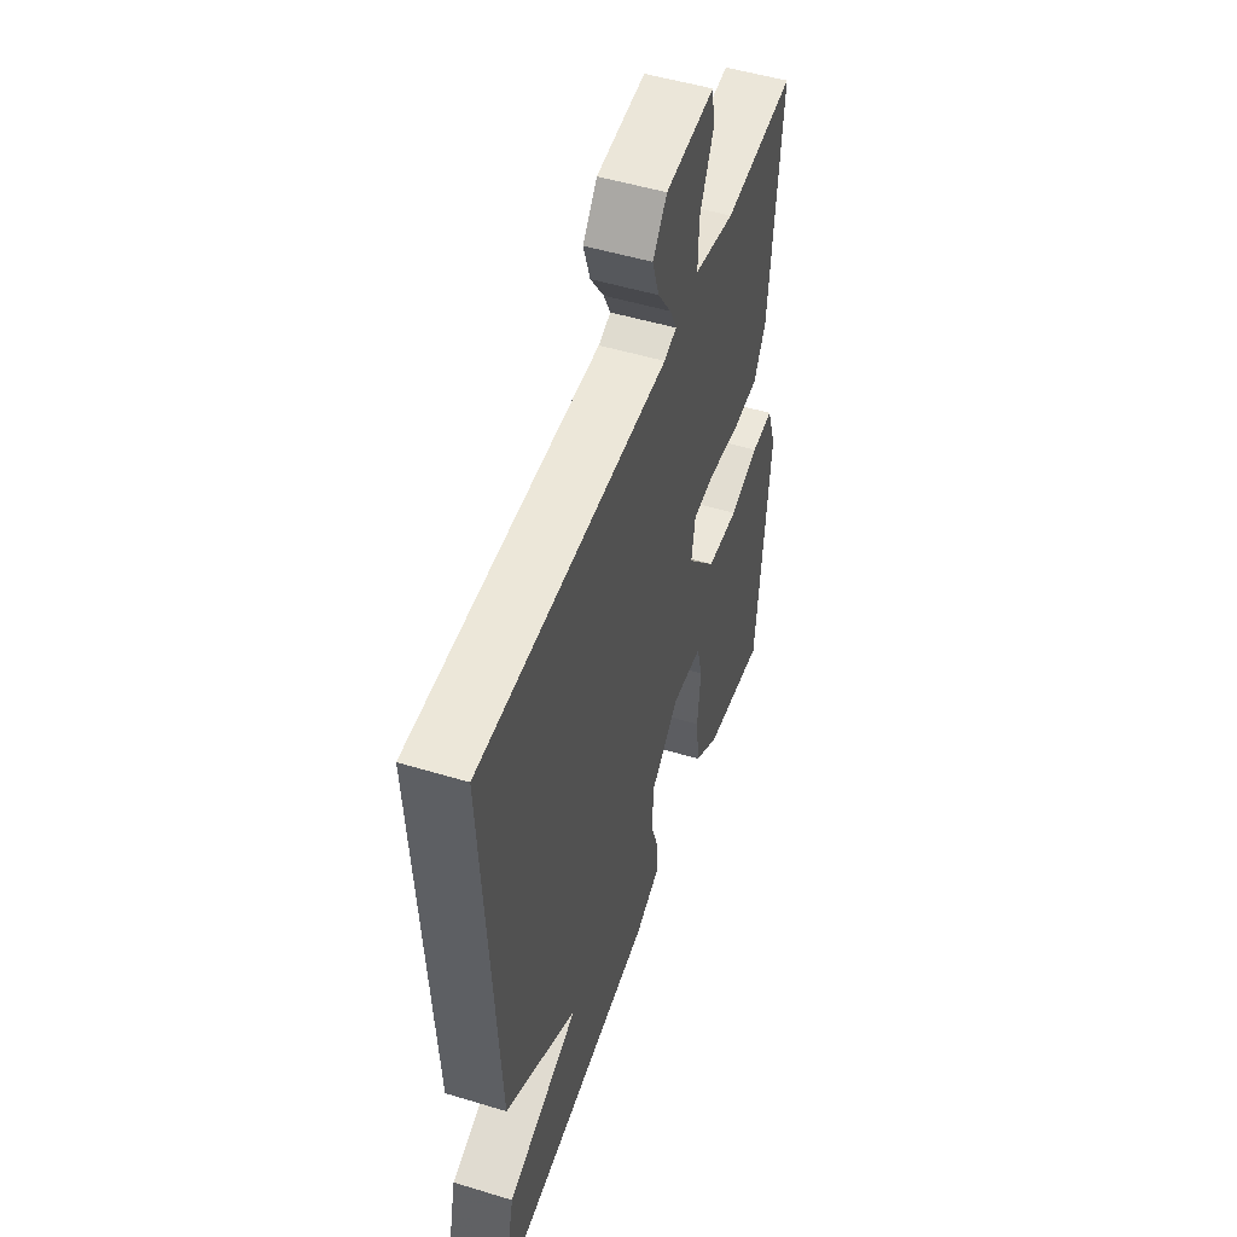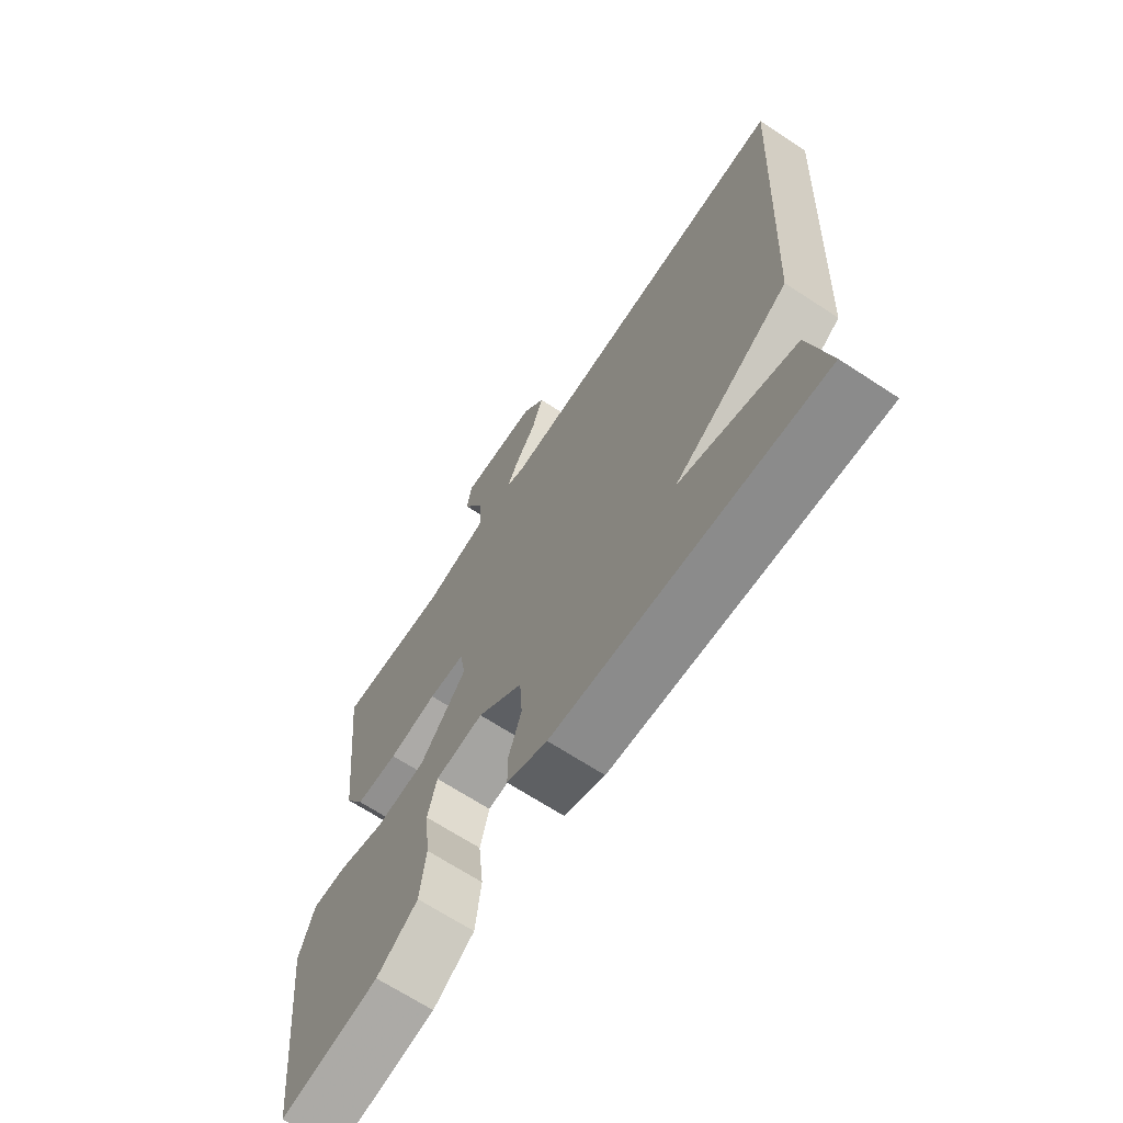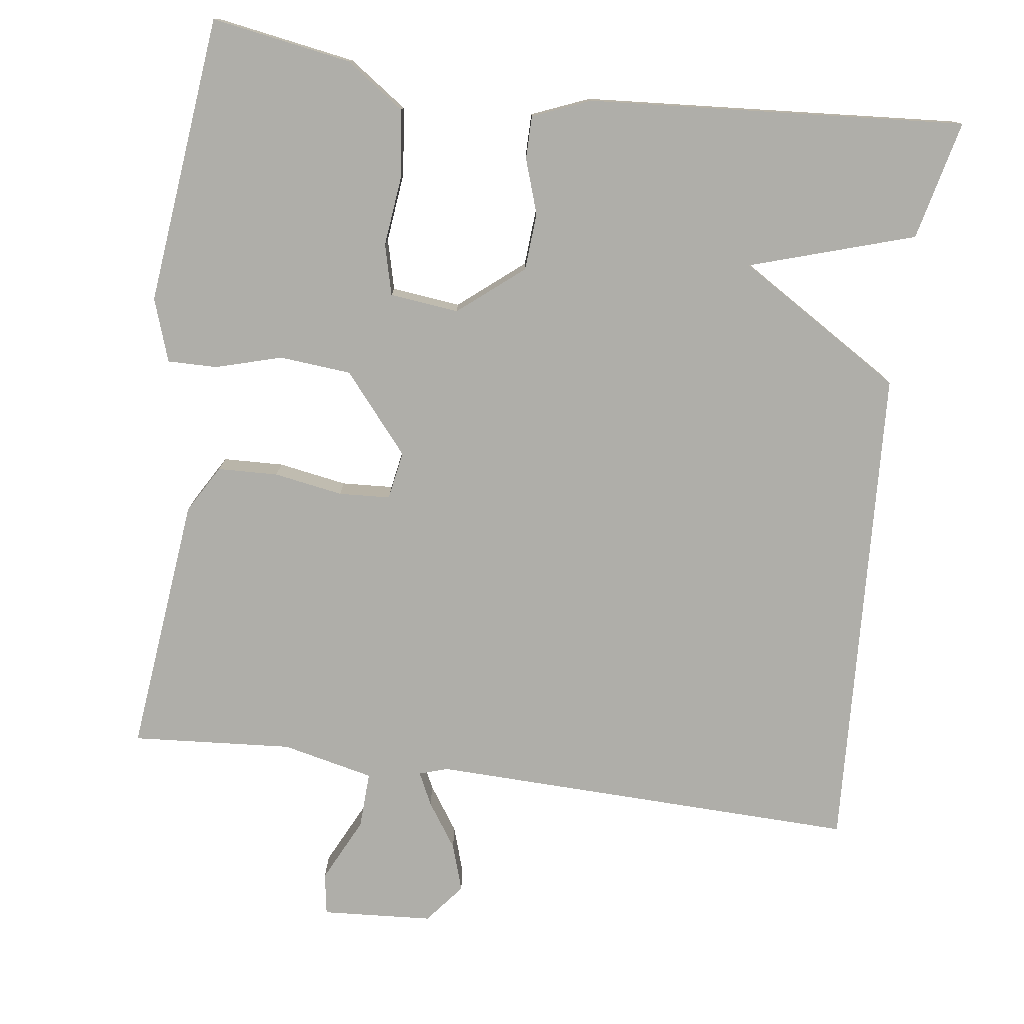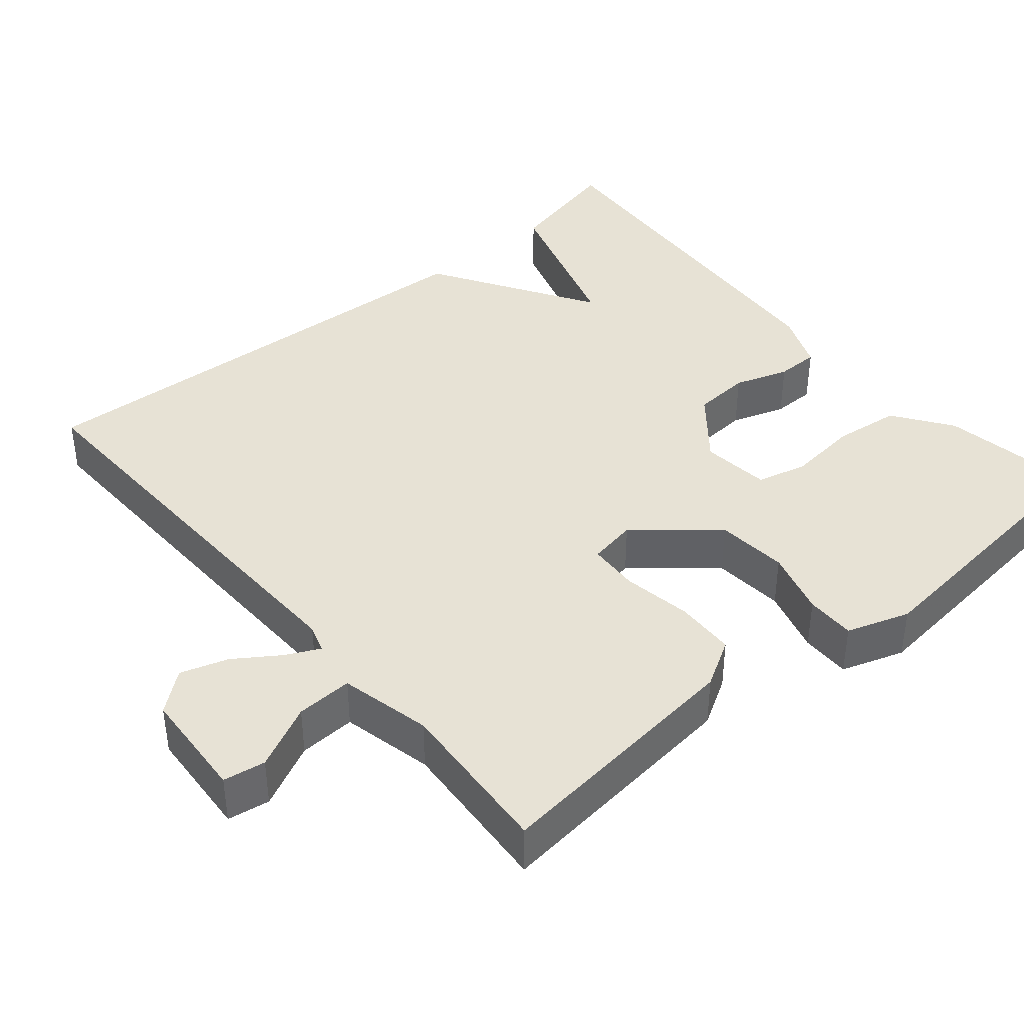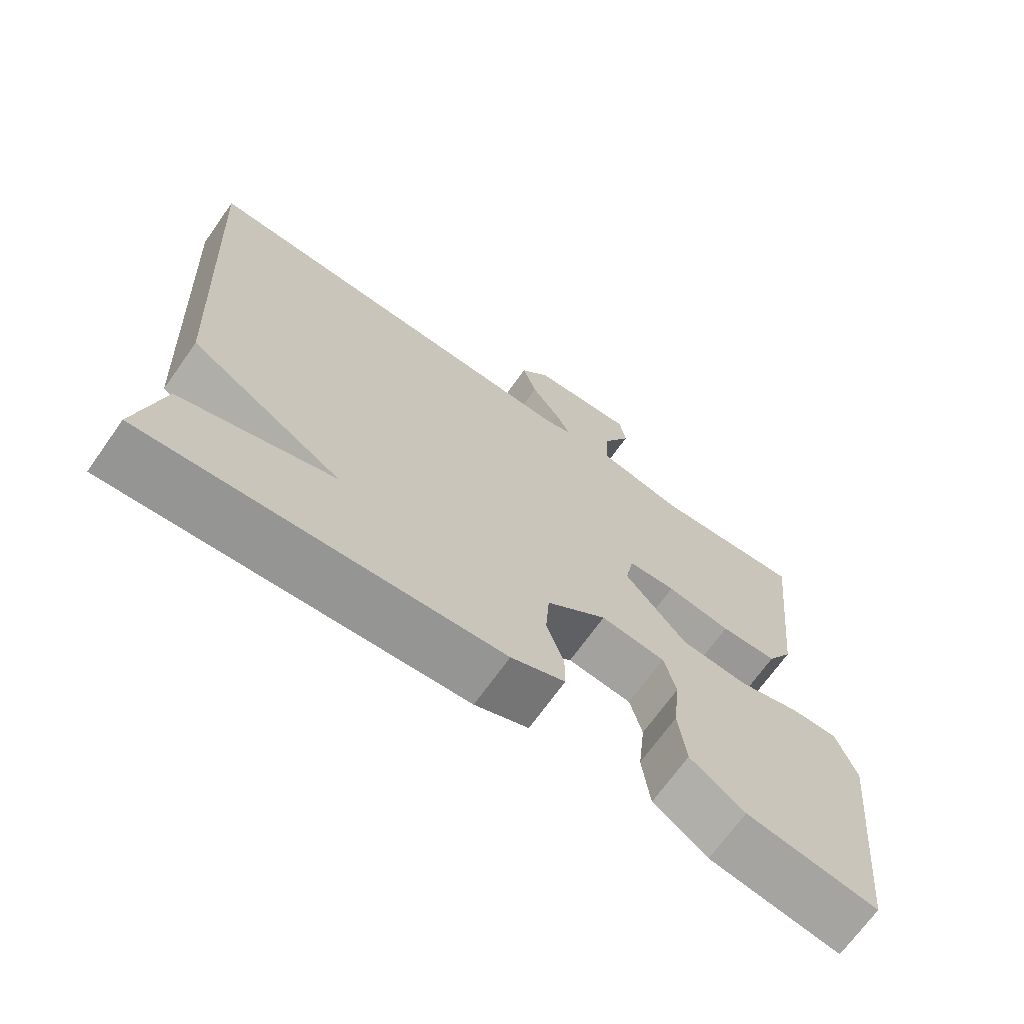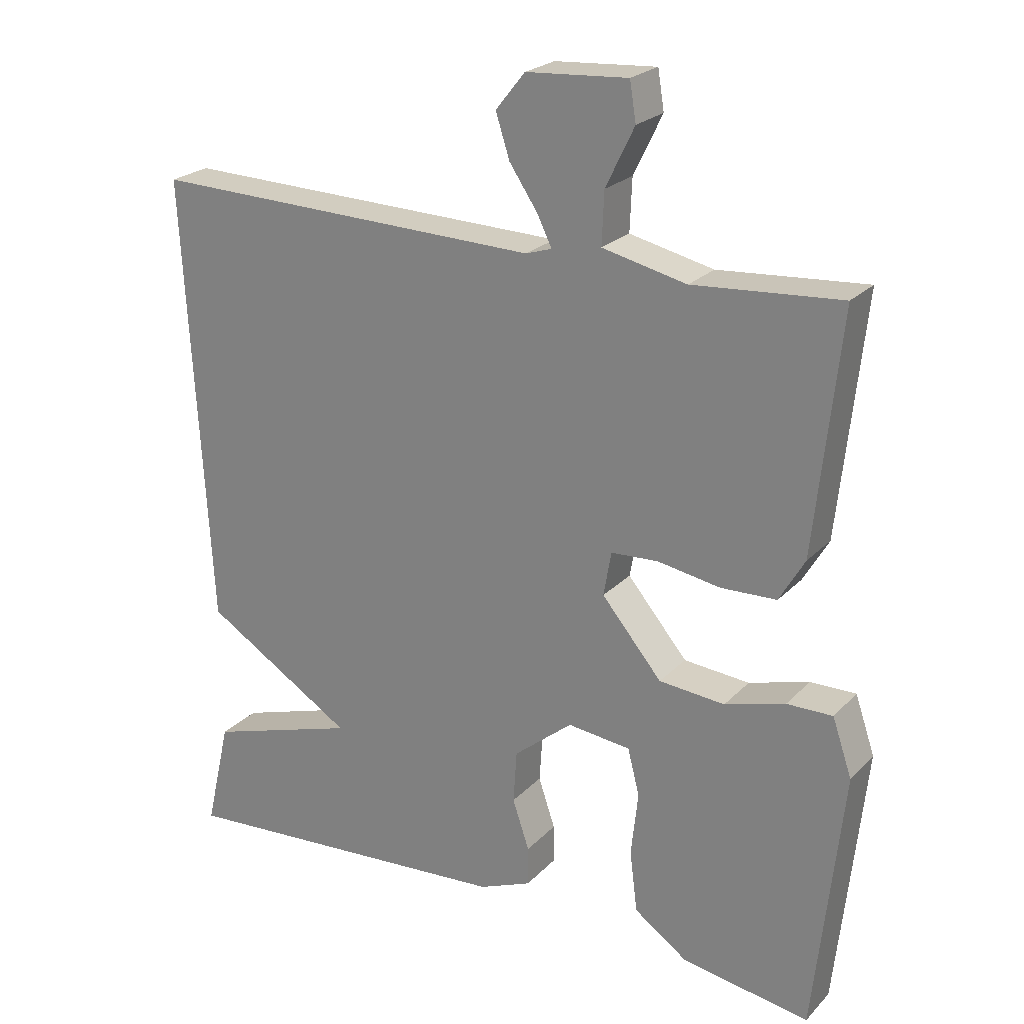
<metadata>
{"format":"obj","ext":"obj","renderer":"f3d","projection":"perspective","resolution":1024,"background":"white","views":[{"elev":50.7,"azim":-71.6,"up":"+Z"},{"elev":-67.7,"azim":-123.3,"up":"+Z"},{"elev":-77.5,"azim":172.2,"up":"+Y"},{"elev":40.5,"azim":49.7,"up":"+Y"},{"elev":-69.6,"azim":-35.4,"up":"+Z"},{"elev":23.4,"azim":31.7,"up":"+Z"}]}
</metadata>
<code>
v -0.5 0.07 0.5
v 0.062 0.07 0.486
v 0.099 0.07 0.498
v 0.078 0.07 0.541
v 0.038 0.07 0.6
v 0.018 0.07 0.662
v 0.06 0.07 0.714
v 0.205 0.07 0.724
v 0.214 0.07 0.669
v 0.173 0.07 0.585
v 0.17 0.07 0.511
v 0.29 0.07 0.484
v 0.5 0.07 0.5
v 0.464 0.07 0.161
v 0.428 0.07 0.099
v 0.349 0.07 0.096
v 0.259 0.07 0.111
v 0.192 0.07 0.107
v 0.181 0.07 0.044
v 0.267 0.07 -0.058
v 0.361 0.07 -0.066
v 0.447 0.07 -0.041
v 0.512 0.07 -0.04
v 0.54 0.07 -0.122
v 0.5 0.07 -0.5
v 0.317 0.07 -0.47
v 0.241 0.07 -0.417
v 0.23 0.07 -0.329
v 0.24 0.07 -0.237
v 0.223 0.07 -0.171
v 0.133 0.07 -0.161
v 0.049 0.07 -0.23
v 0.044 0.07 -0.305
v 0.068 0.07 -0.376
v 0.068 0.07 -0.432
v -0.007 0.07 -0.463
v -0.5 0.07 -0.5
v -0.464 0.07 -0.344
v -0.249 0.07 -0.276
v -0.464 0.07 -0.144
v -0.5 0 0.5
v 0.062 0 0.486
v 0.099 0 0.498
v 0.078 0 0.541
v 0.038 0 0.6
v 0.018 0 0.662
v 0.06 0 0.714
v 0.205 0 0.724
v 0.214 0 0.669
v 0.173 0 0.585
v 0.17 0 0.511
v 0.29 0 0.484
v 0.5 0 0.5
v 0.464 0 0.161
v 0.428 0 0.099
v 0.349 0 0.096
v 0.259 0 0.111
v 0.192 0 0.107
v 0.181 0 0.044
v 0.267 0 -0.058
v 0.361 0 -0.066
v 0.447 0 -0.041
v 0.512 0 -0.04
v 0.54 0 -0.122
v 0.5 0 -0.5
v 0.317 0 -0.47
v 0.241 0 -0.417
v 0.23 0 -0.329
v 0.24 0 -0.237
v 0.223 0 -0.171
v 0.133 0 -0.161
v 0.049 0 -0.23
v 0.044 0 -0.305
v 0.068 0 -0.376
v 0.068 0 -0.432
v -0.007 0 -0.463
v -0.5 0 -0.5
v -0.464 0 -0.344
v -0.249 0 -0.276
v -0.464 0 -0.144
f 39 40 1 2
f 37 38 39
f 36 37 39
f 35 36 39
f 34 35 39
f 33 34 39
f 32 33 39 2
f 31 32 2 3
f 27 28 29
f 26 27 29
f 25 26 29
f 24 25 29
f 23 24 29
f 22 23 29
f 21 22 29
f 20 21 29 30
f 19 20 30 31
f 15 16 17
f 14 15 17
f 13 14 17
f 12 13 17
f 11 12 17 18
f 8 9 10
f 7 8 10
f 6 7 10
f 5 6 10
f 4 5 10
f 3 4 10 11
f 18 19 31
f 11 18 31
f 3 11 31
f 42 41 80 79
f 79 78 77
f 79 77 76
f 79 76 75
f 79 75 74
f 79 74 73
f 42 79 73 72
f 43 42 72 71
f 69 68 67
f 69 67 66
f 69 66 65
f 69 65 64
f 69 64 63
f 69 63 62
f 69 62 61
f 70 69 61 60
f 71 70 60 59
f 57 56 55
f 57 55 54
f 57 54 53
f 57 53 52
f 58 57 52 51
f 50 49 48
f 50 48 47
f 50 47 46
f 50 46 45
f 50 45 44
f 51 50 44 43
f 71 59 58
f 71 58 51
f 71 51 43
f 1 41 42 2
f 2 42 43 3
f 3 43 44 4
f 4 44 45 5
f 5 45 46 6
f 6 46 47 7
f 7 47 48 8
f 8 48 49 9
f 9 49 50 10
f 10 50 51 11
f 11 51 52 12
f 12 52 53 13
f 13 53 54 14
f 14 54 55 15
f 15 55 56 16
f 16 56 57 17
f 17 57 58 18
f 18 58 59 19
f 19 59 60 20
f 20 60 61 21
f 21 61 62 22
f 22 62 63 23
f 23 63 64 24
f 24 64 65 25
f 25 65 66 26
f 26 66 67 27
f 27 67 68 28
f 28 68 69 29
f 29 69 70 30
f 30 70 71 31
f 31 71 72 32
f 32 72 73 33
f 33 73 74 34
f 34 74 75 35
f 35 75 76 36
f 36 76 77 37
f 37 77 78 38
f 38 78 79 39
f 39 79 80 40
f 40 80 41 1

</code>
